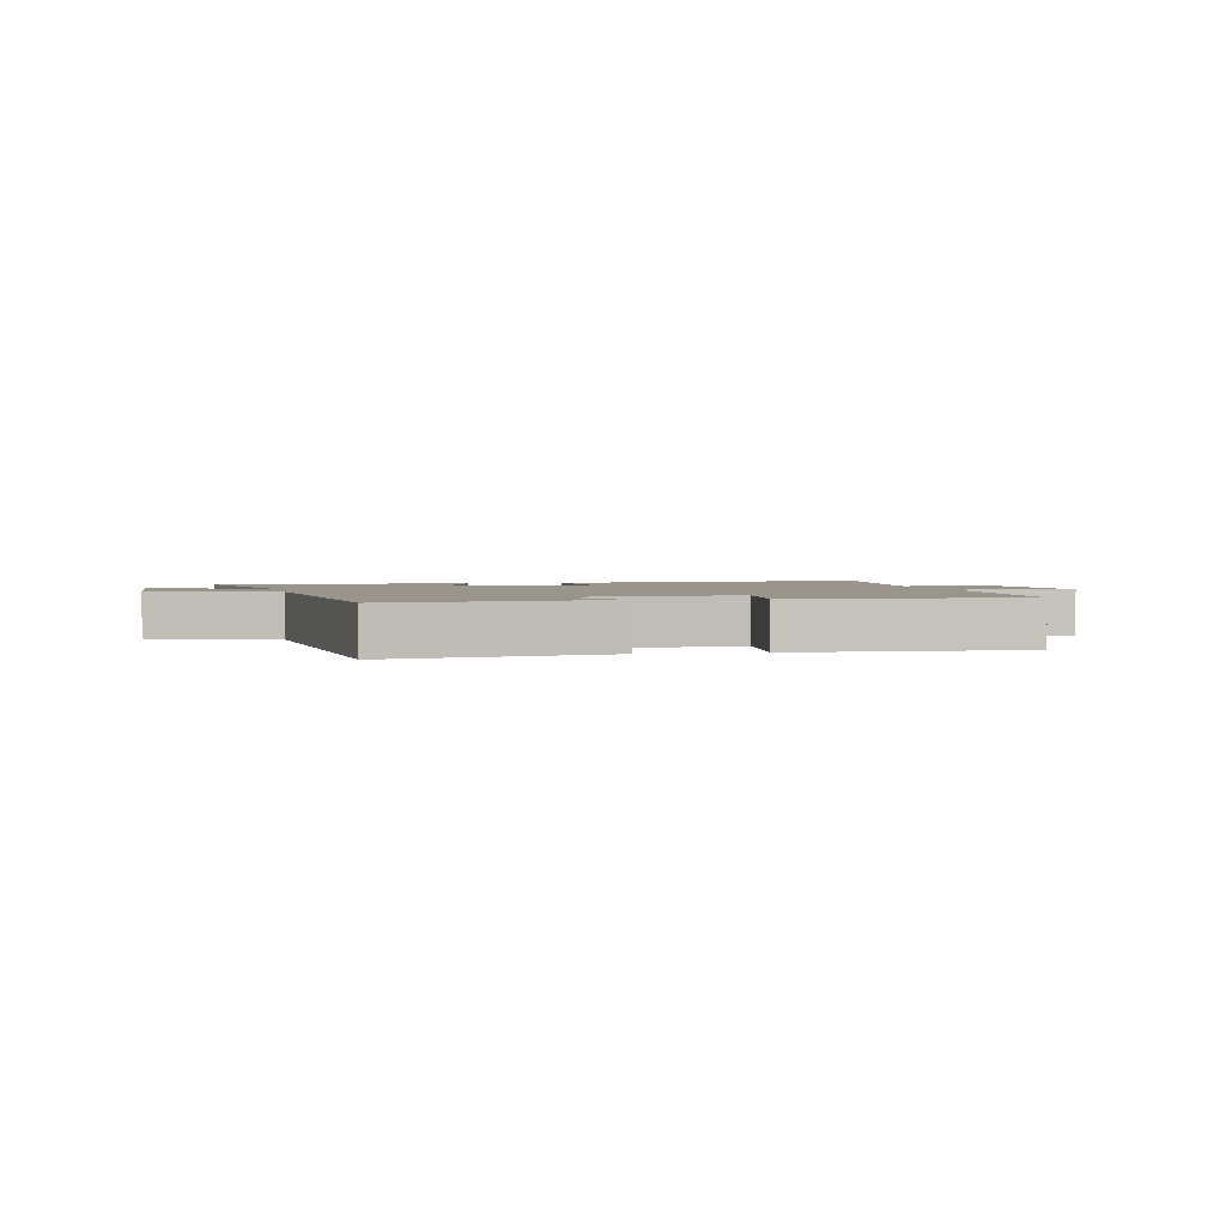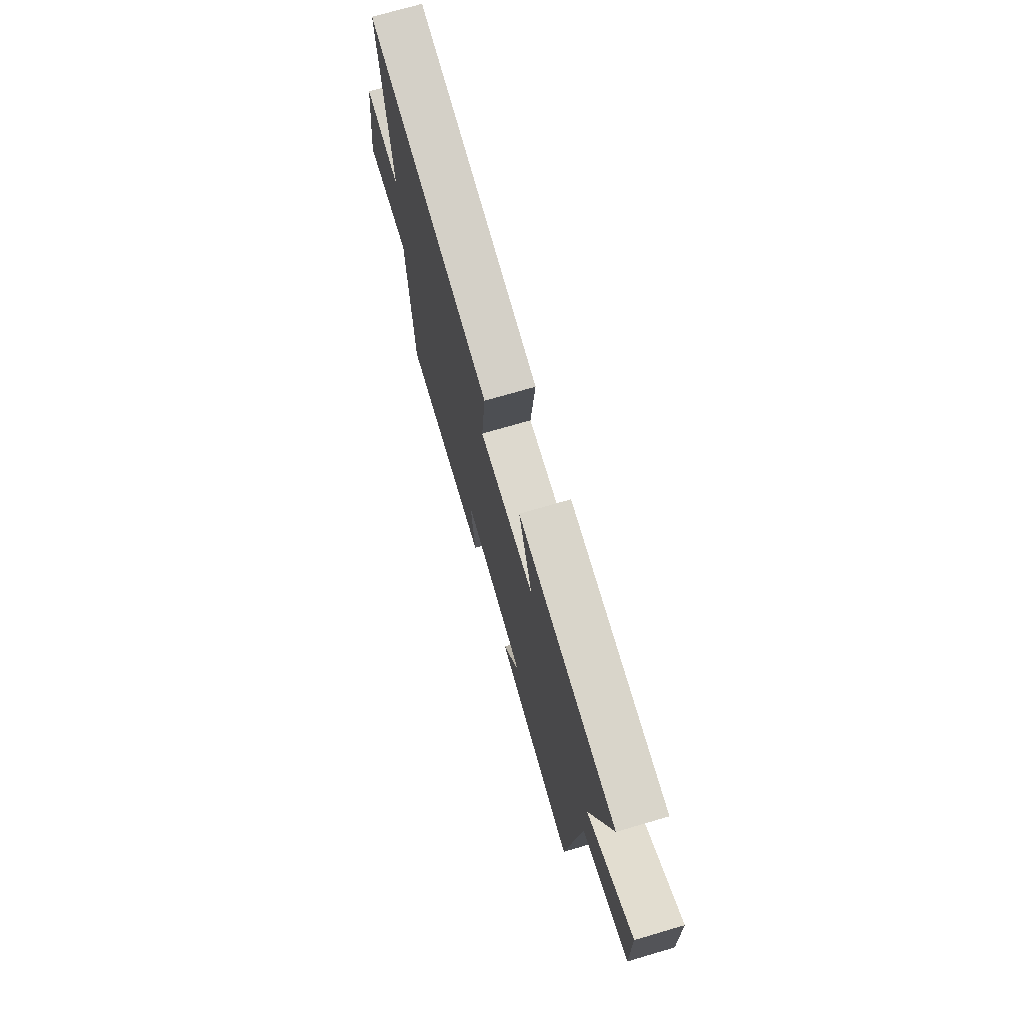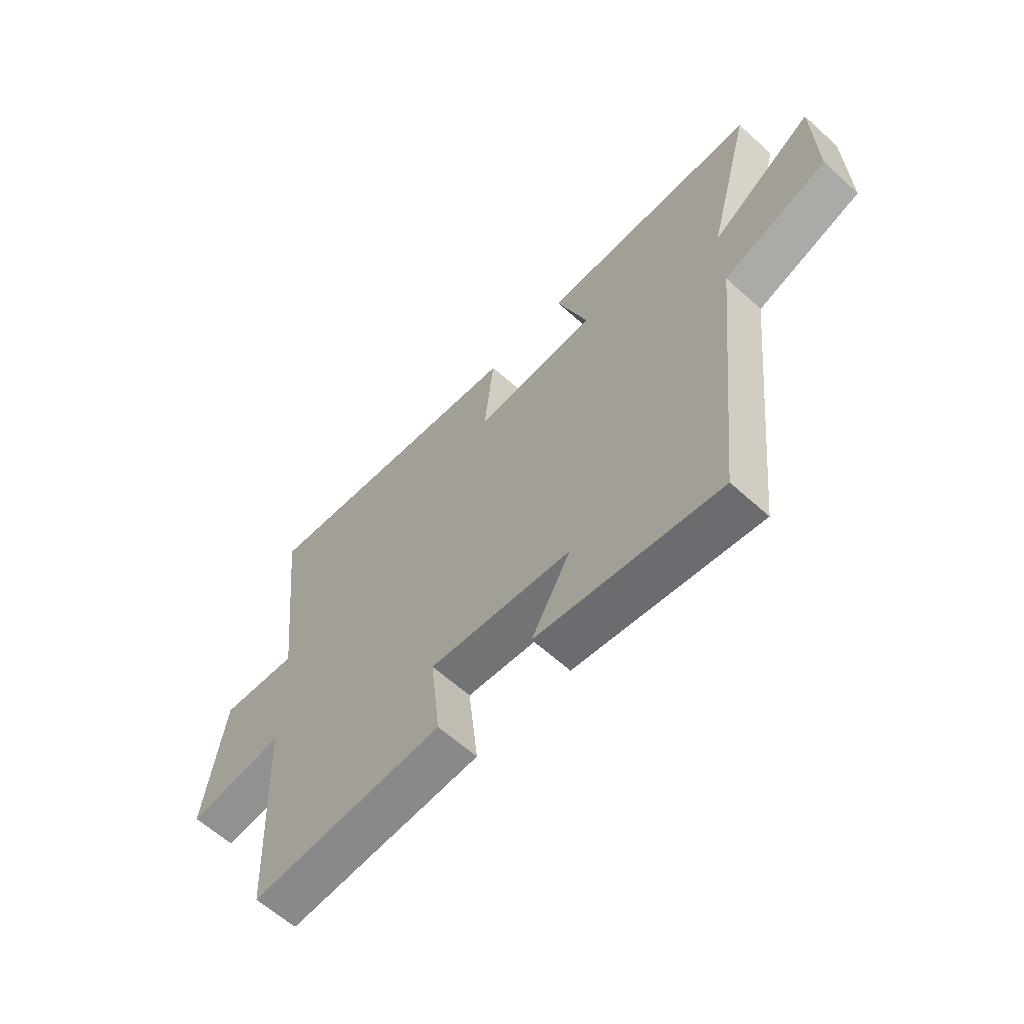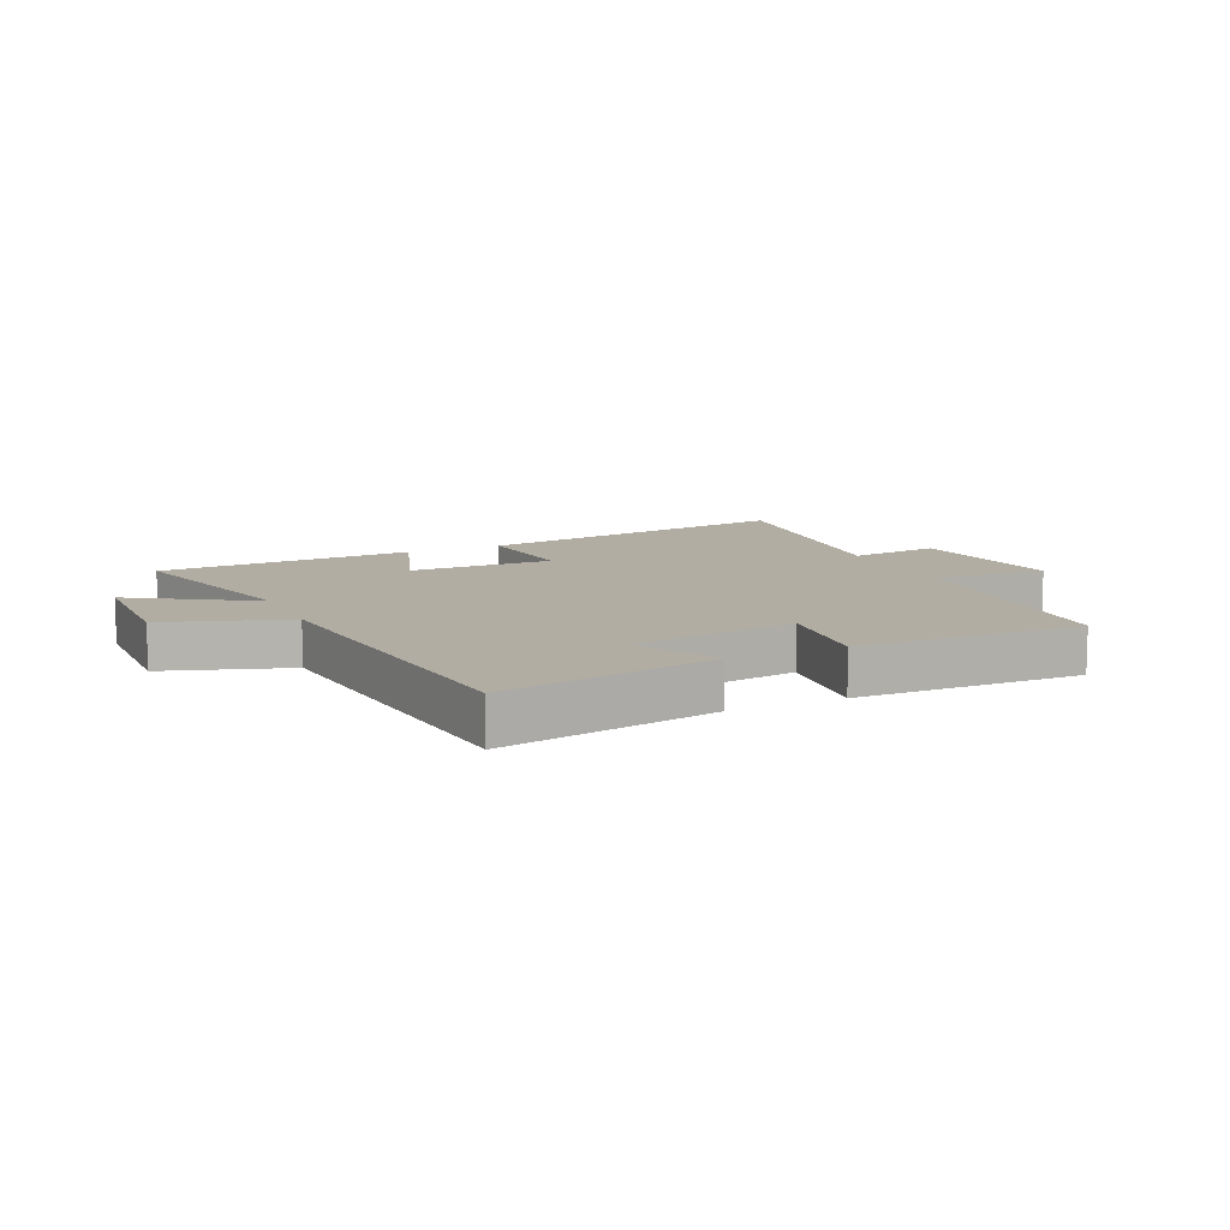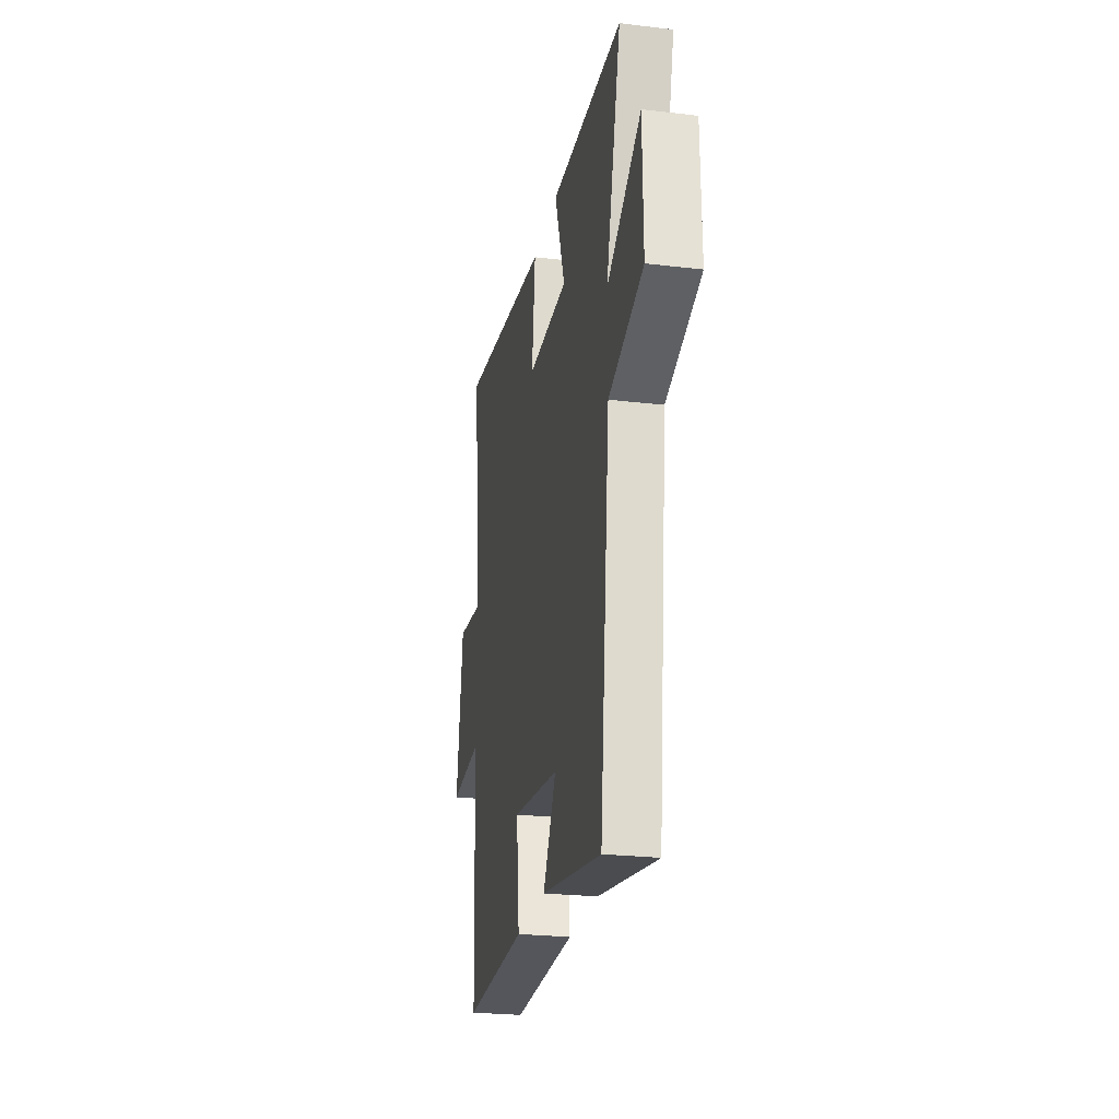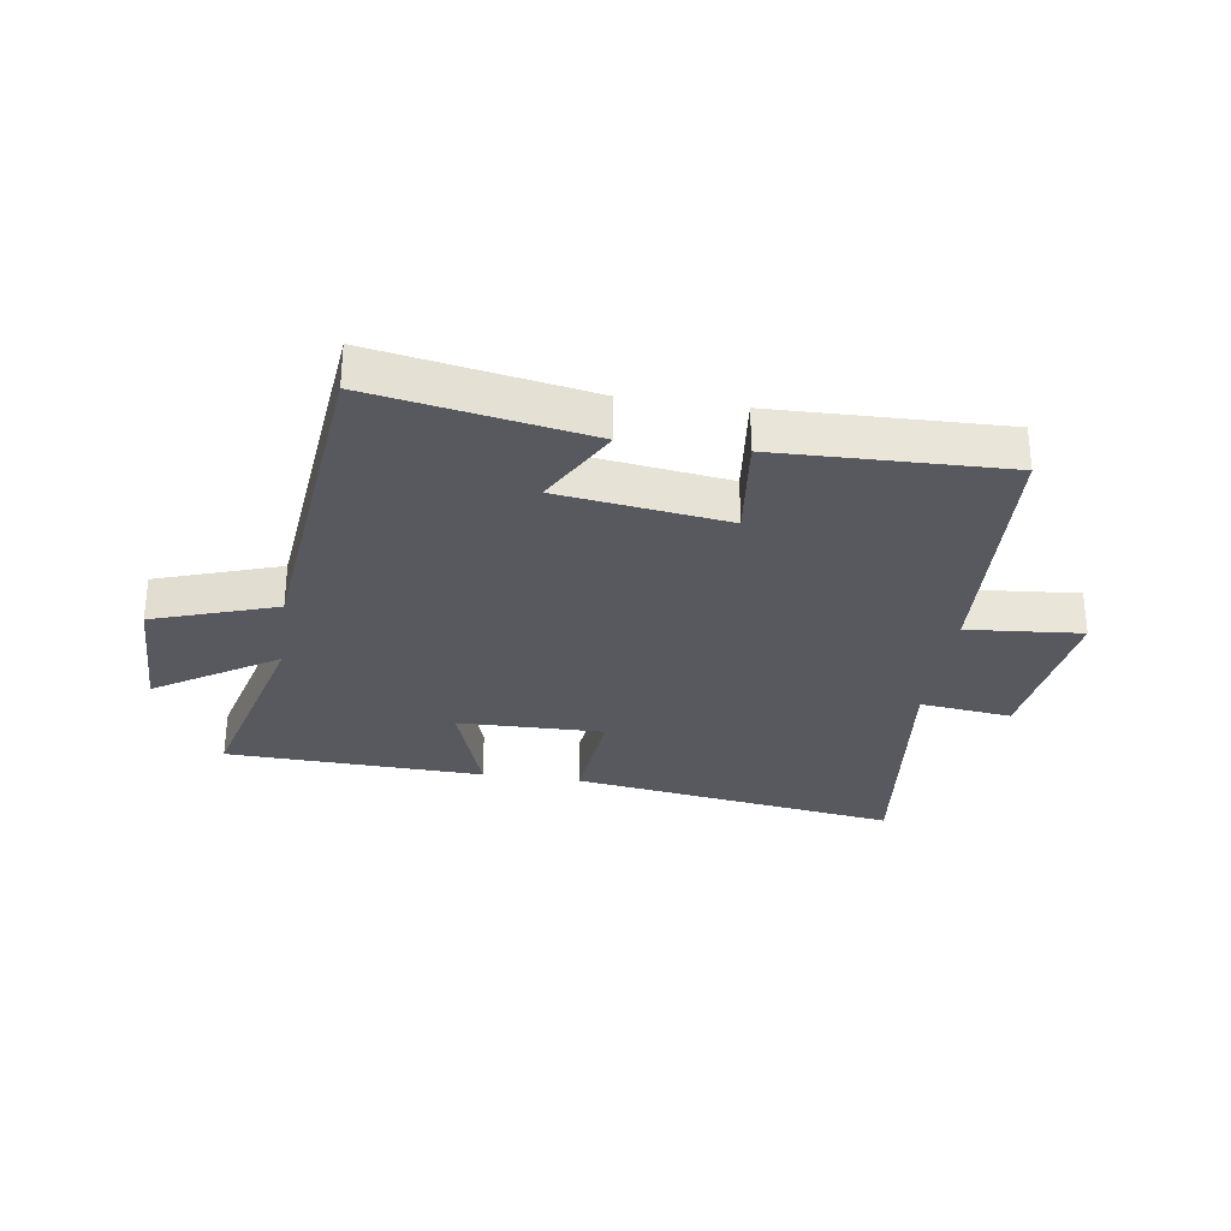
<metadata>
{"format":"obj","ext":"obj","renderer":"f3d","projection":"perspective","resolution":1024,"background":"white","views":[{"elev":2.0,"azim":168.7,"up":"+Y"},{"elev":72.6,"azim":73.7,"up":"+Z"},{"elev":-62.1,"azim":47.5,"up":"+Z"},{"elev":10.6,"azim":155.4,"up":"+Y"},{"elev":-25.0,"azim":79.1,"up":"+Z"},{"elev":-30.4,"azim":171.8,"up":"+Y"}]}
</metadata>
<code>
v -0.48 0.07 -0.509
v -0.5 0.07 -0.084
v -0.691 0.07 -0.1
v -0.653 0.07 0.172
v -0.5 0.07 0.154
v -0.546 0.07 0.579
v -0.002 0.07 0.5
v -0.021 0.07 0.318
v 0.221 0.07 0.322
v 0.16 0.07 0.5
v 0.588 0.07 0.485
v 0.5 0.07 0.15
v 0.701 0.07 0.276
v 0.705 0.07 0.06
v 0.5 0.07 -0.008
v 0.441 0.07 -0.564
v 0.083 0.07 -0.5
v 0.16 0.07 -0.363
v -0.12 0.07 -0.325
v -0.101 0.07 -0.5
v -0.48 0 -0.509
v -0.5 0 -0.084
v -0.691 0 -0.1
v -0.653 0 0.172
v -0.5 0 0.154
v -0.546 0 0.579
v -0.002 0 0.5
v -0.021 0 0.318
v 0.221 0 0.322
v 0.16 0 0.5
v 0.588 0 0.485
v 0.5 0 0.15
v 0.701 0 0.276
v 0.705 0 0.06
v 0.5 0 -0.008
v 0.441 0 -0.564
v 0.083 0 -0.5
v 0.16 0 -0.363
v -0.12 0 -0.325
v -0.101 0 -0.5
f 19 20 1 2
f 18 19 2
f 15 16 17 18
f 15 18 2
f 12 13 14 15
f 12 15 2
f 9 10 11 12
f 8 9 12 2
f 5 6 7 8
f 5 8 2 3
f 3 4 5
f 22 21 40 39
f 22 39 38
f 38 37 36 35
f 22 38 35
f 35 34 33 32
f 22 35 32
f 32 31 30 29
f 22 32 29 28
f 28 27 26 25
f 23 22 28 25
f 25 24 23
f 1 21 22 2
f 2 22 23 3
f 3 23 24 4
f 4 24 25 5
f 5 25 26 6
f 6 26 27 7
f 7 27 28 8
f 8 28 29 9
f 9 29 30 10
f 10 30 31 11
f 11 31 32 12
f 12 32 33 13
f 13 33 34 14
f 14 34 35 15
f 15 35 36 16
f 16 36 37 17
f 17 37 38 18
f 18 38 39 19
f 19 39 40 20
f 20 40 21 1

</code>
